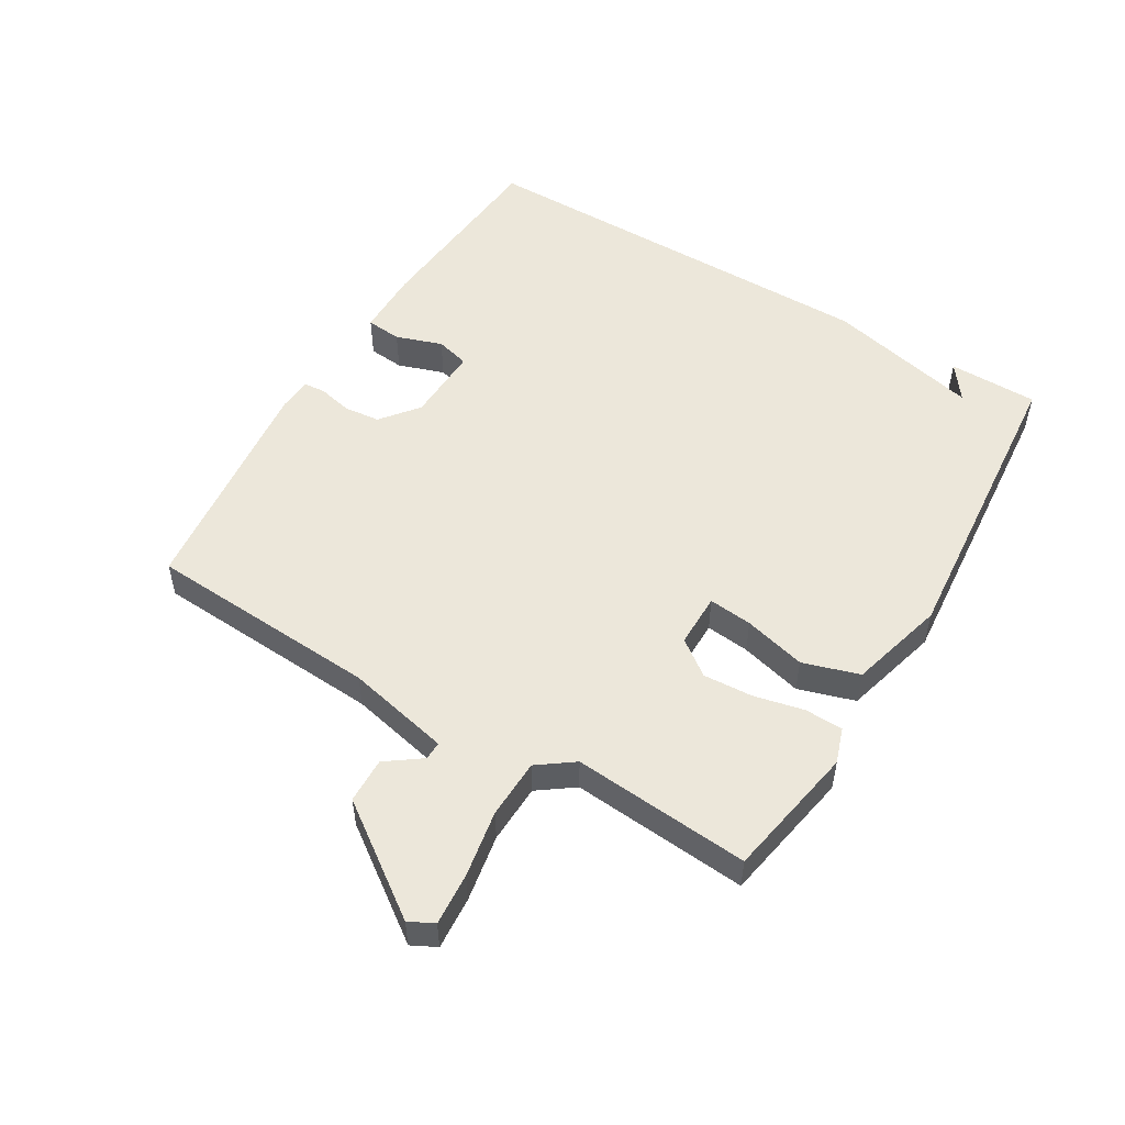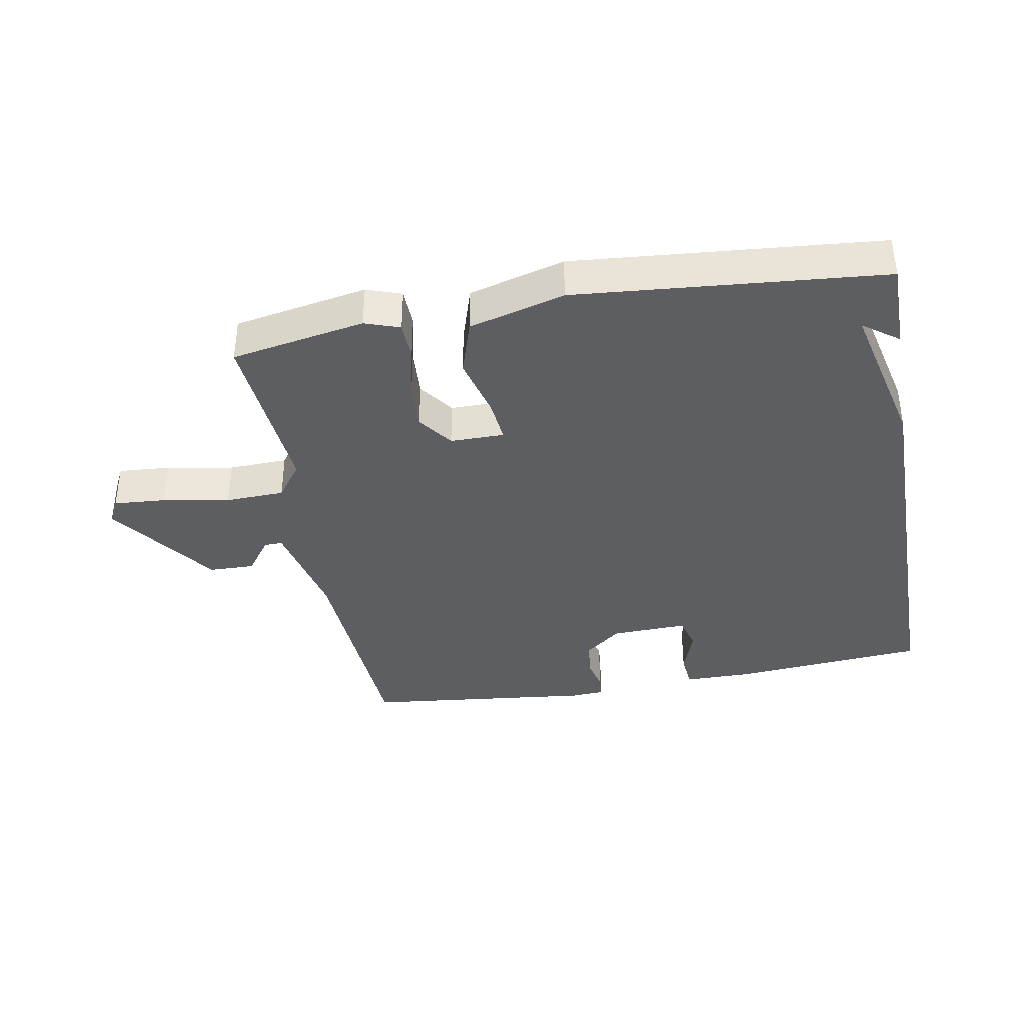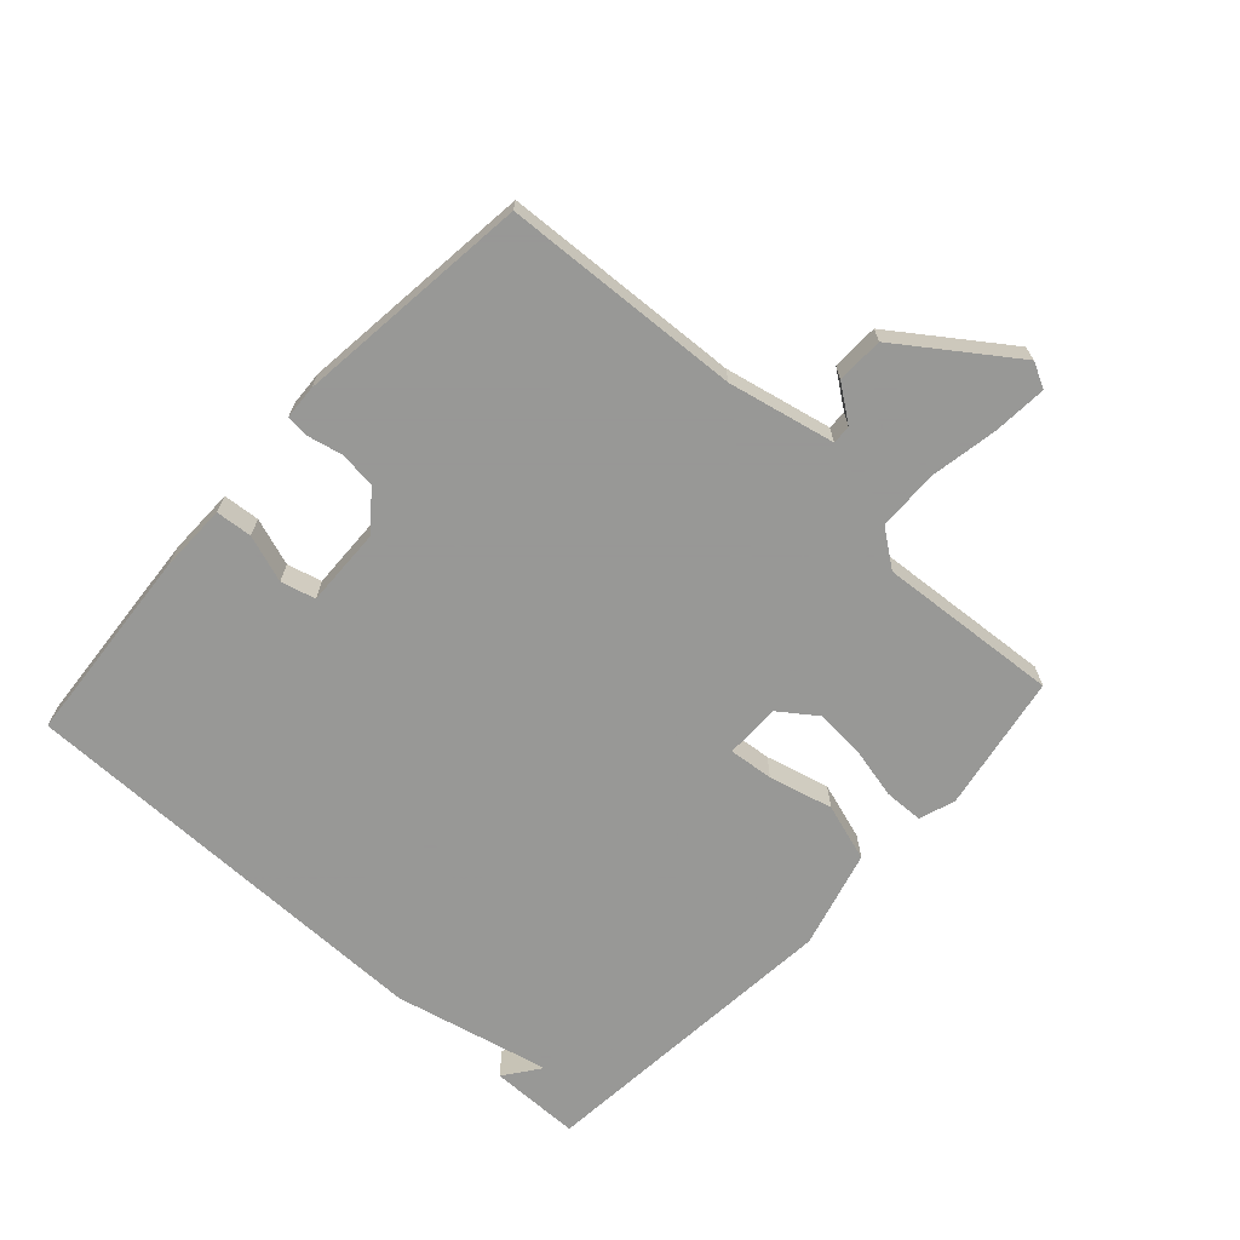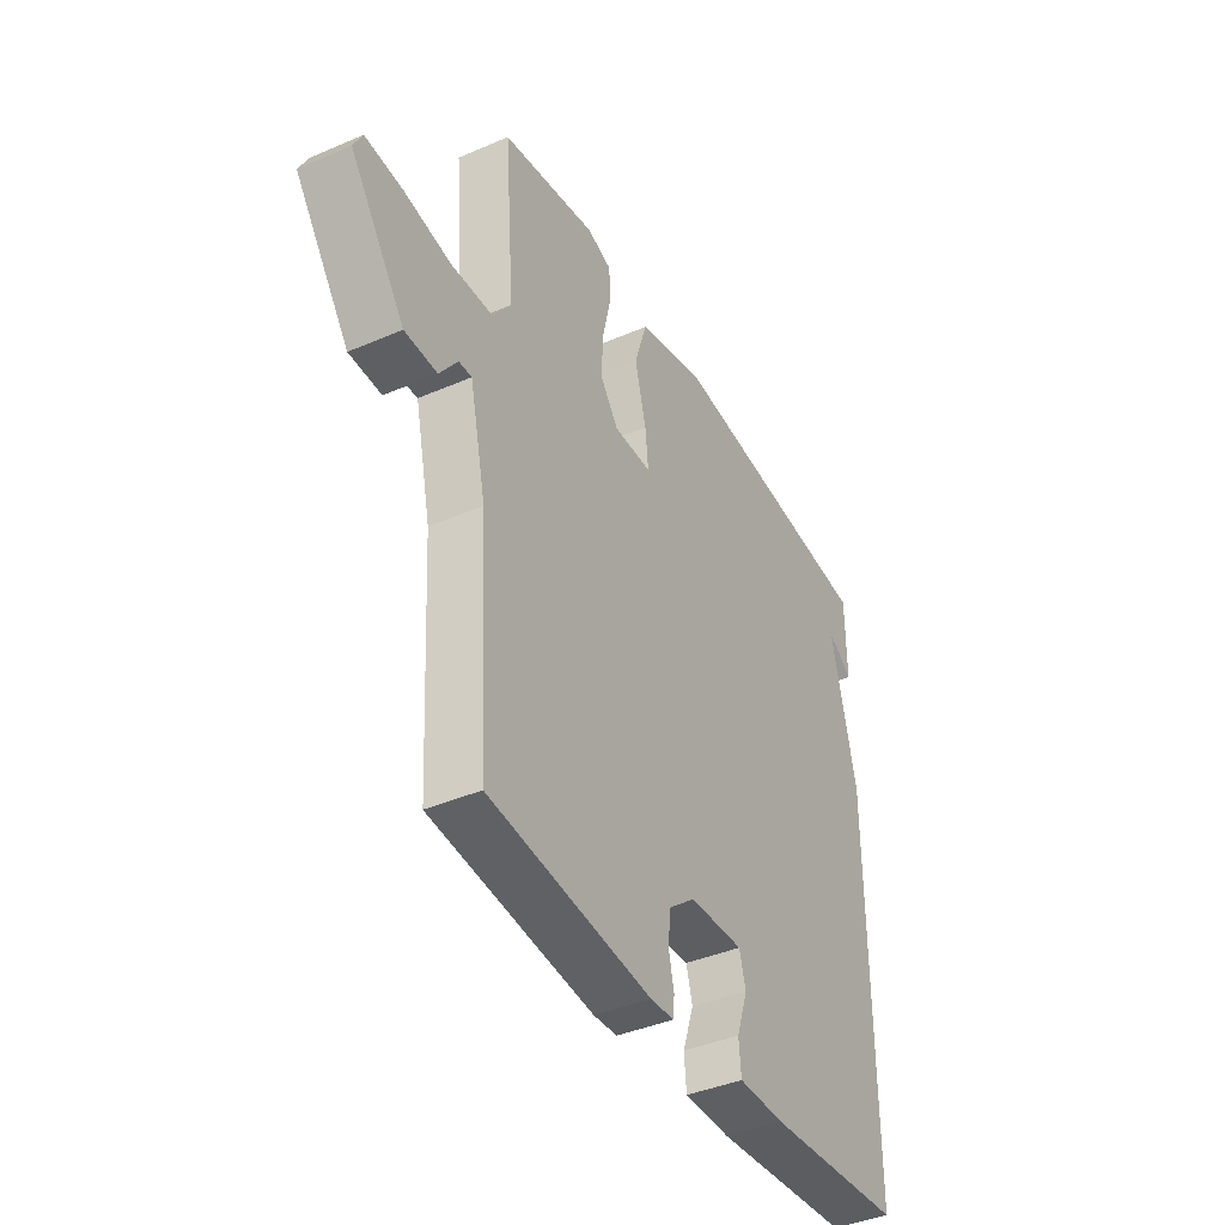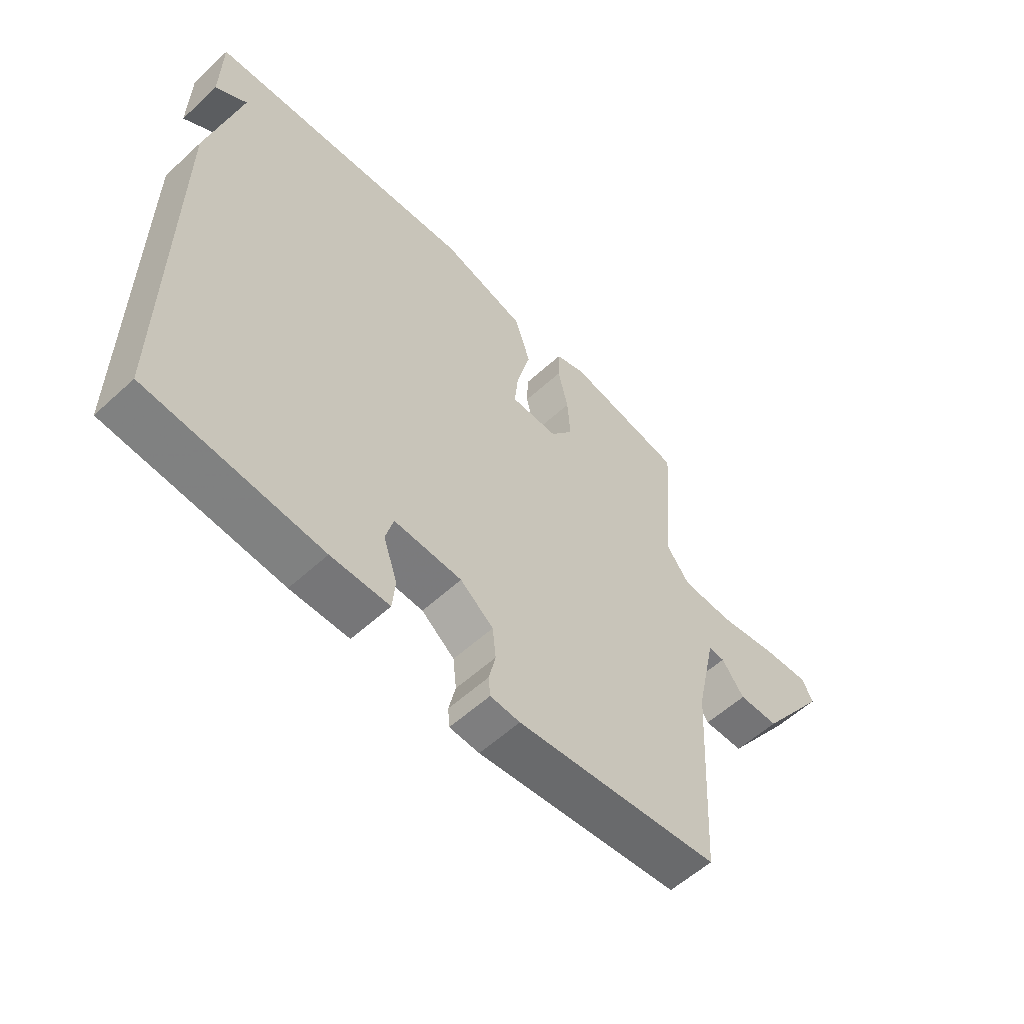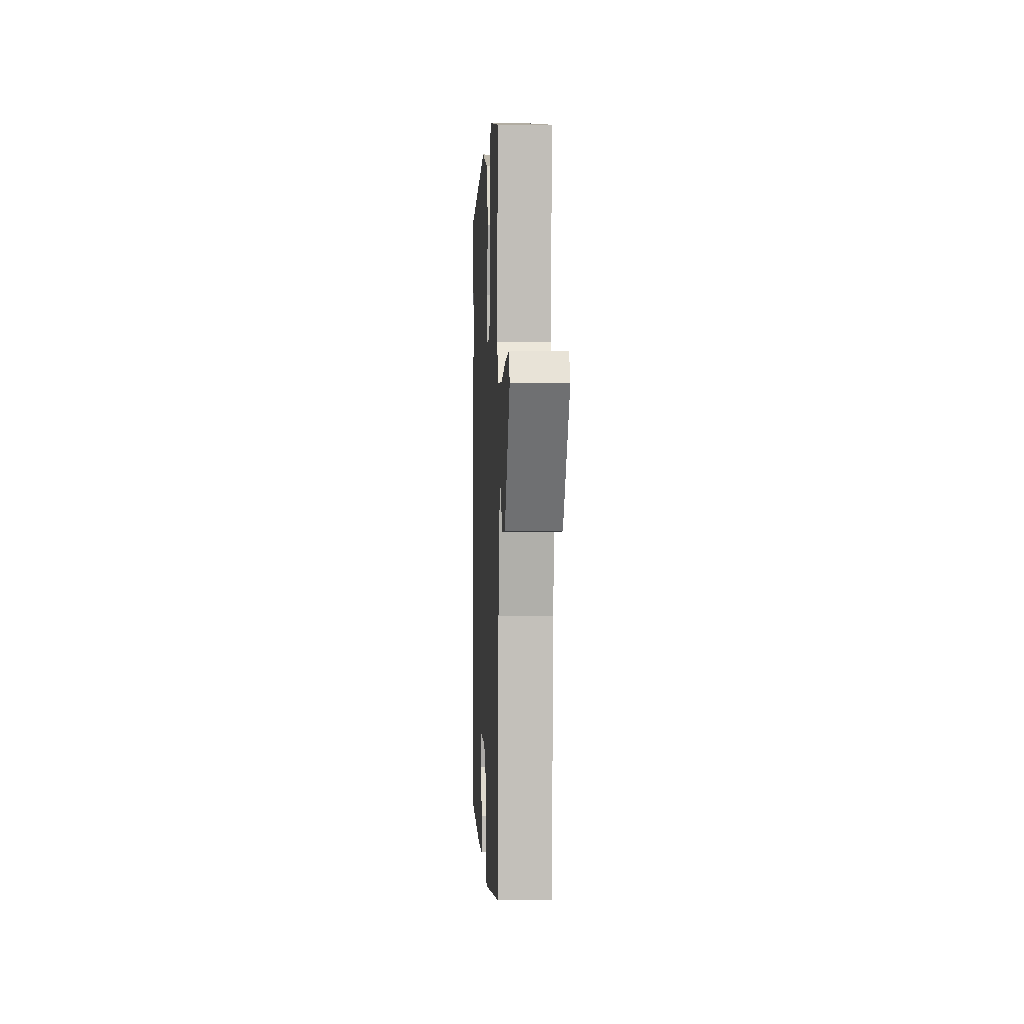
<metadata>
{"format":"obj","ext":"obj","renderer":"f3d","projection":"perspective","resolution":1024,"background":"white","views":[{"elev":52.6,"azim":-59.0,"up":"+Y"},{"elev":-37.8,"azim":10.3,"up":"+Y"},{"elev":-68.4,"azim":-132.5,"up":"+Y"},{"elev":-40.3,"azim":-62.0,"up":"+Z"},{"elev":-57.3,"azim":133.6,"up":"+Z"},{"elev":-0.1,"azim":-92.8,"up":"+Z"}]}
</metadata>
<code>
v 0.5 0.07 -0.5
v 0.191 0.07 -0.525
v 0.087 0.07 -0.524
v 0.082 0.07 -0.468
v 0.107 0.07 -0.395
v 0.093 0.07 -0.342
v -0.028 0.07 -0.346
v -0.087 0.07 -0.393
v -0.093 0.07 -0.45
v -0.081 0.07 -0.503
v -0.084 0.07 -0.538
v -0.137 0.07 -0.541
v -0.5 0.07 -0.5
v -0.521 0.07 -0.133
v -0.557 0.07 0.031
v -0.586 0.07 0.03
v -0.626 0.07 -0.025
v -0.698 0.07 -0.023
v -0.82 0.07 0.148
v -0.8 0.07 0.187
v -0.718 0.07 0.181
v -0.612 0.07 0.162
v -0.519 0.07 0.165
v -0.478 0.07 0.221
v -0.5 0.07 0.5
v -0.289 0.07 0.538
v -0.234 0.07 0.519
v -0.232 0.07 0.459
v -0.25 0.07 0.38
v -0.255 0.07 0.302
v -0.214 0.07 0.246
v -0.129 0.07 0.246
v -0.136 0.07 0.315
v -0.161 0.07 0.413
v -0.133 0.07 0.502
v 0.018 0.07 0.543
v 0.5 0.07 0.5
v 0.501 0.07 0.359
v 0.445 0.07 0.4
v 0.501 0.07 0.159
v 0.5 0 -0.5
v 0.191 0 -0.525
v 0.087 0 -0.524
v 0.082 0 -0.468
v 0.107 0 -0.395
v 0.093 0 -0.342
v -0.028 0 -0.346
v -0.087 0 -0.393
v -0.093 0 -0.45
v -0.081 0 -0.503
v -0.084 0 -0.538
v -0.137 0 -0.541
v -0.5 0 -0.5
v -0.521 0 -0.133
v -0.557 0 0.031
v -0.586 0 0.03
v -0.626 0 -0.025
v -0.698 0 -0.023
v -0.82 0 0.148
v -0.8 0 0.187
v -0.718 0 0.181
v -0.612 0 0.162
v -0.519 0 0.165
v -0.478 0 0.221
v -0.5 0 0.5
v -0.289 0 0.538
v -0.234 0 0.519
v -0.232 0 0.459
v -0.25 0 0.38
v -0.255 0 0.302
v -0.214 0 0.246
v -0.129 0 0.246
v -0.136 0 0.315
v -0.161 0 0.413
v -0.133 0 0.502
v 0.018 0 0.543
v 0.5 0 0.5
v 0.501 0 0.359
v 0.445 0 0.4
v 0.501 0 0.159
f 3 4 5
f 2 3 5
f 1 2 5
f 40 1 5
f 39 40 5
f 37 38 39
f 36 37 39
f 35 36 39
f 34 35 39
f 33 34 39
f 32 33 39
f 27 28 29
f 26 27 29
f 25 26 29
f 24 25 29
f 23 24 29 30
f 20 21 22
f 19 20 22
f 18 19 22
f 17 18 22
f 16 17 22
f 15 16 22 23
f 23 30 31
f 15 23 31
f 14 15 31
f 12 13 14
f 11 12 14
f 10 11 14
f 9 10 14
f 39 5 6
f 32 39 6 7
f 14 31 32
f 9 14 32
f 8 9 32
f 7 8 32
f 45 44 43
f 45 43 42
f 45 42 41
f 45 41 80
f 45 80 79
f 79 78 77
f 79 77 76
f 79 76 75
f 79 75 74
f 79 74 73
f 79 73 72
f 69 68 67
f 69 67 66
f 69 66 65
f 69 65 64
f 70 69 64 63
f 62 61 60
f 62 60 59
f 62 59 58
f 62 58 57
f 62 57 56
f 63 62 56 55
f 71 70 63
f 71 63 55
f 71 55 54
f 54 53 52
f 54 52 51
f 54 51 50
f 54 50 49
f 46 45 79
f 47 46 79 72
f 72 71 54
f 72 54 49
f 72 49 48
f 72 48 47
f 1 41 42 2
f 2 42 43 3
f 3 43 44 4
f 4 44 45 5
f 5 45 46 6
f 6 46 47 7
f 7 47 48 8
f 8 48 49 9
f 9 49 50 10
f 10 50 51 11
f 11 51 52 12
f 12 52 53 13
f 13 53 54 14
f 14 54 55 15
f 15 55 56 16
f 16 56 57 17
f 17 57 58 18
f 18 58 59 19
f 19 59 60 20
f 20 60 61 21
f 21 61 62 22
f 22 62 63 23
f 23 63 64 24
f 24 64 65 25
f 25 65 66 26
f 26 66 67 27
f 27 67 68 28
f 28 68 69 29
f 29 69 70 30
f 30 70 71 31
f 31 71 72 32
f 32 72 73 33
f 33 73 74 34
f 34 74 75 35
f 35 75 76 36
f 36 76 77 37
f 37 77 78 38
f 38 78 79 39
f 39 79 80 40
f 40 80 41 1

</code>
